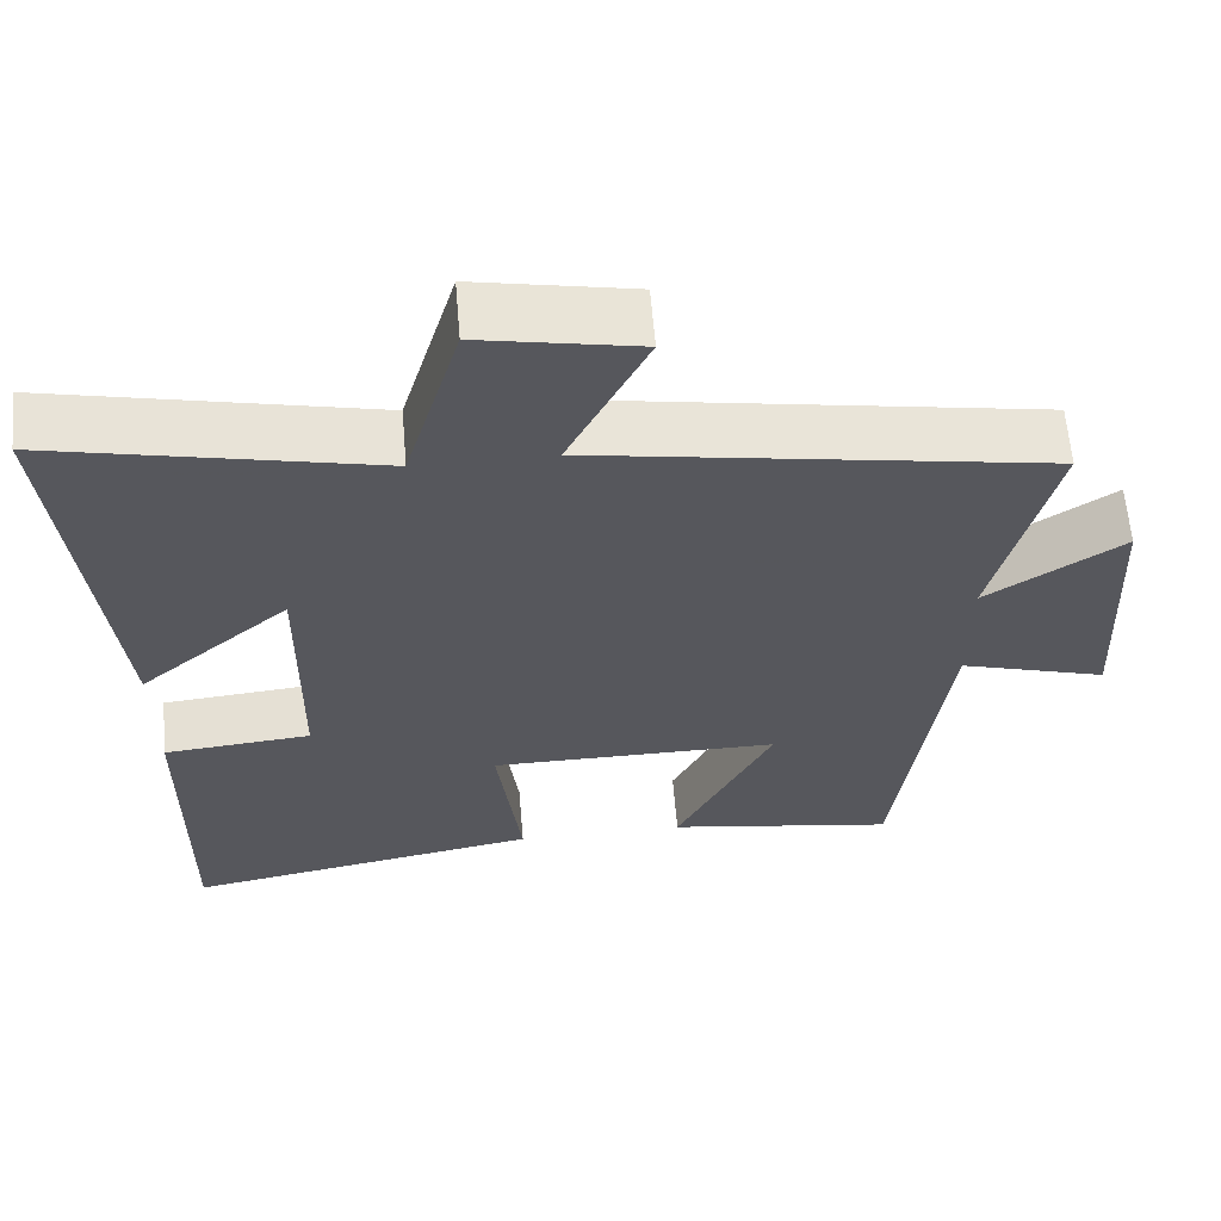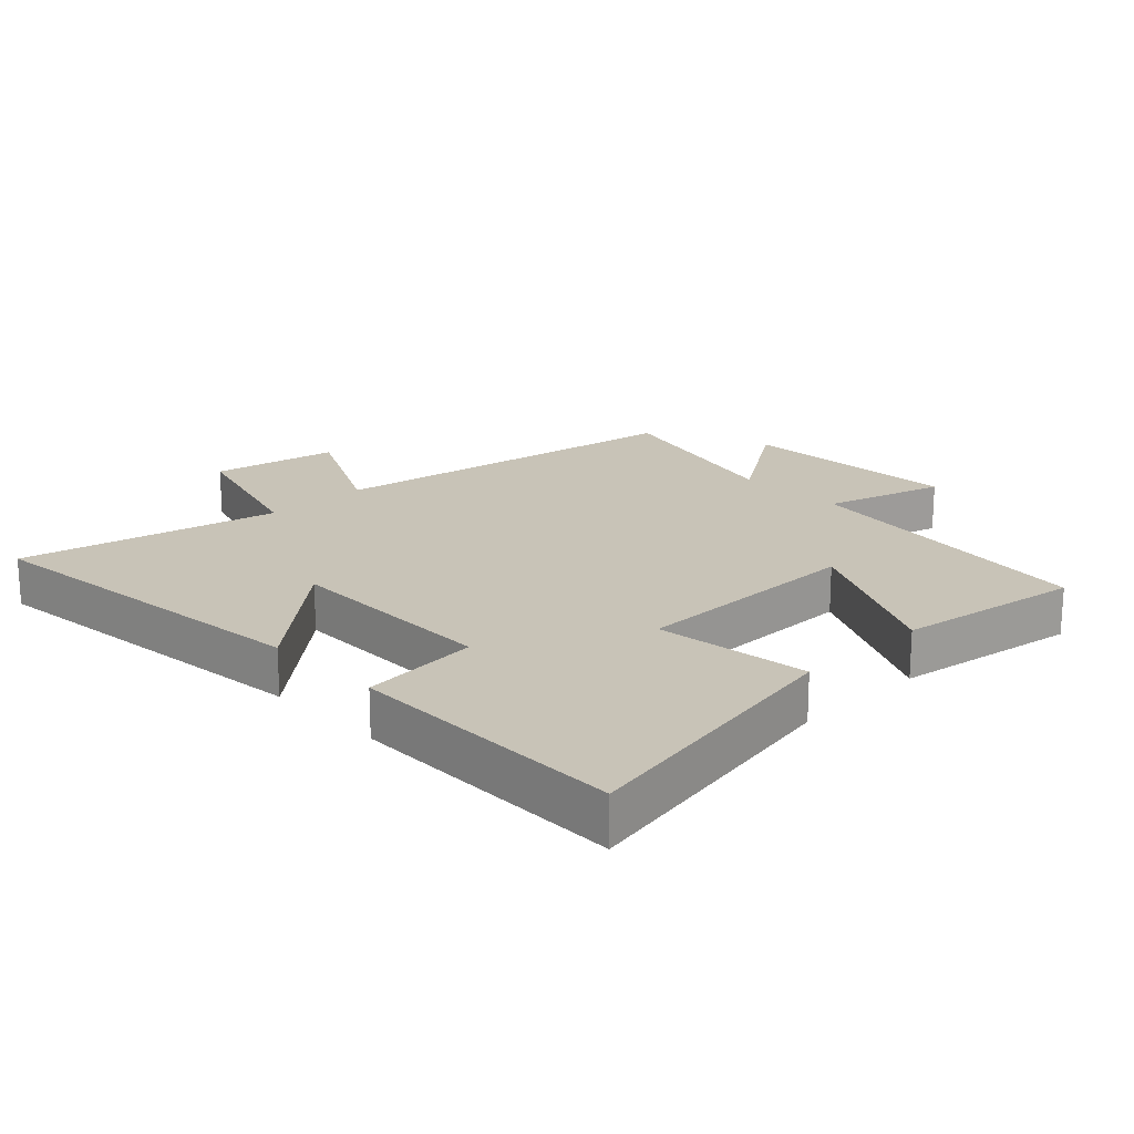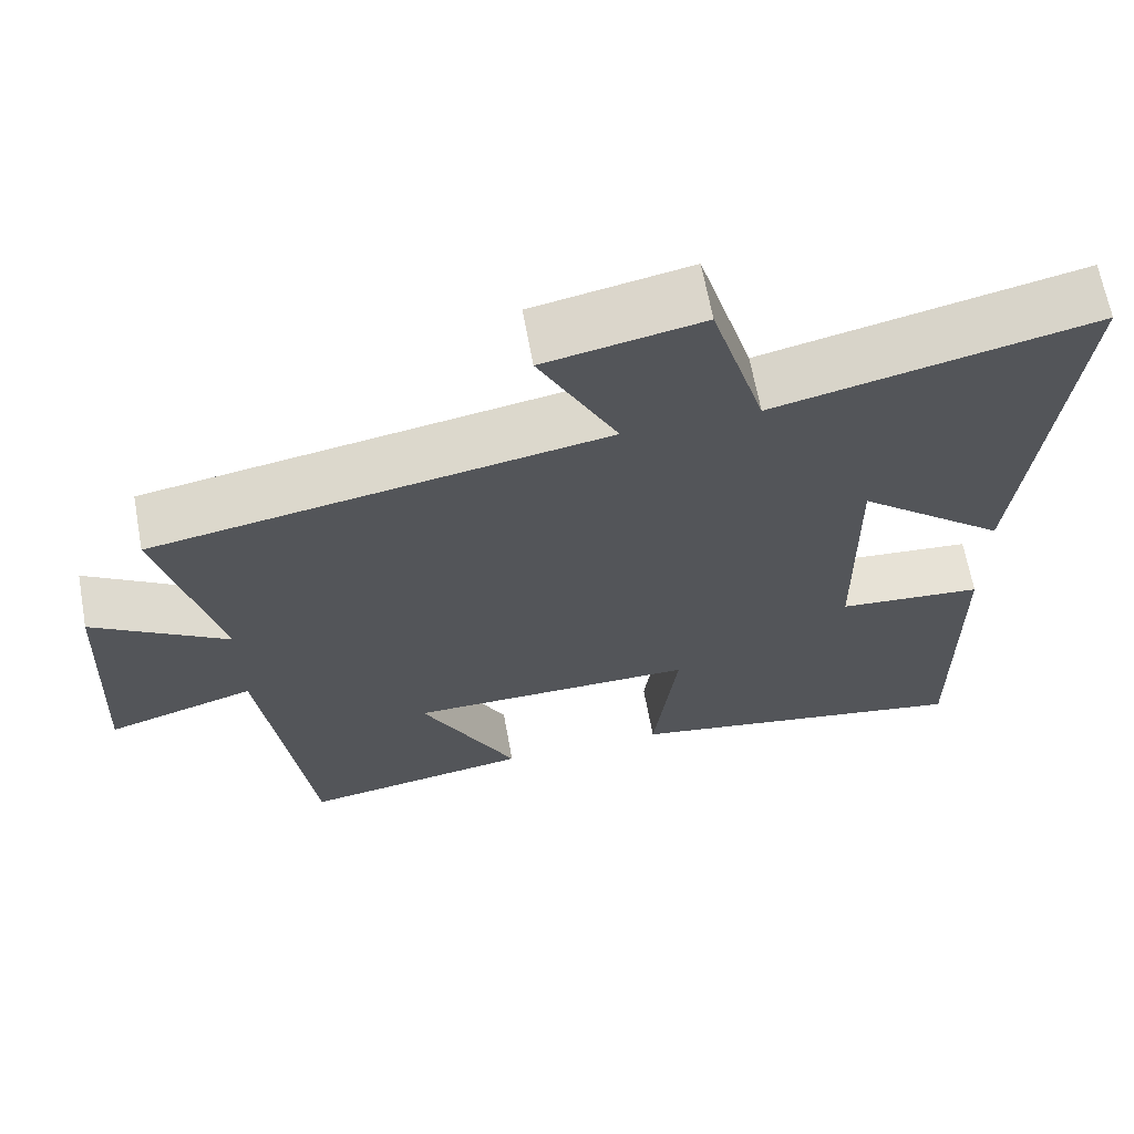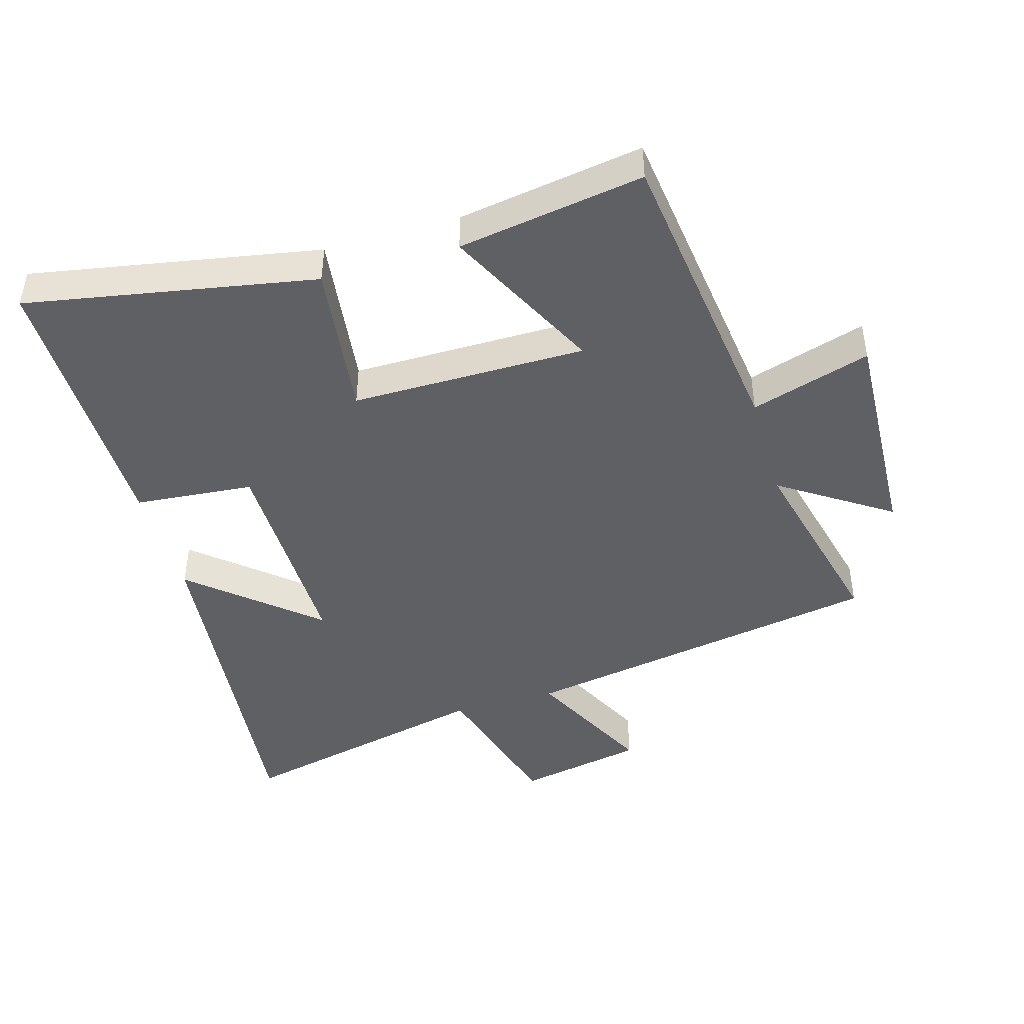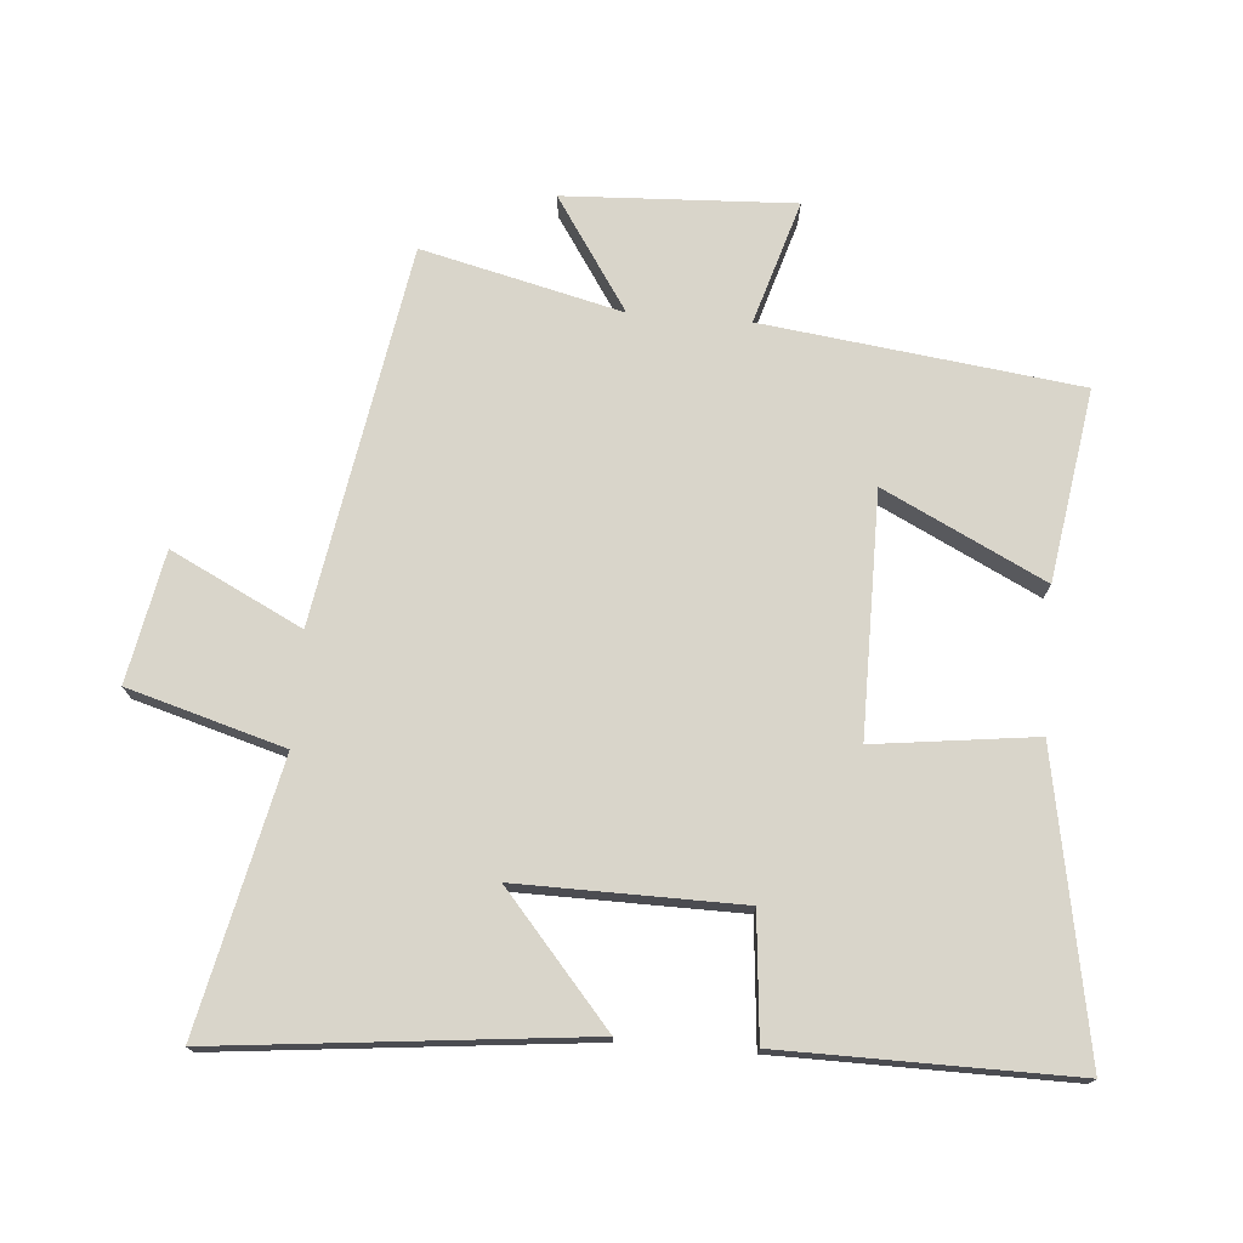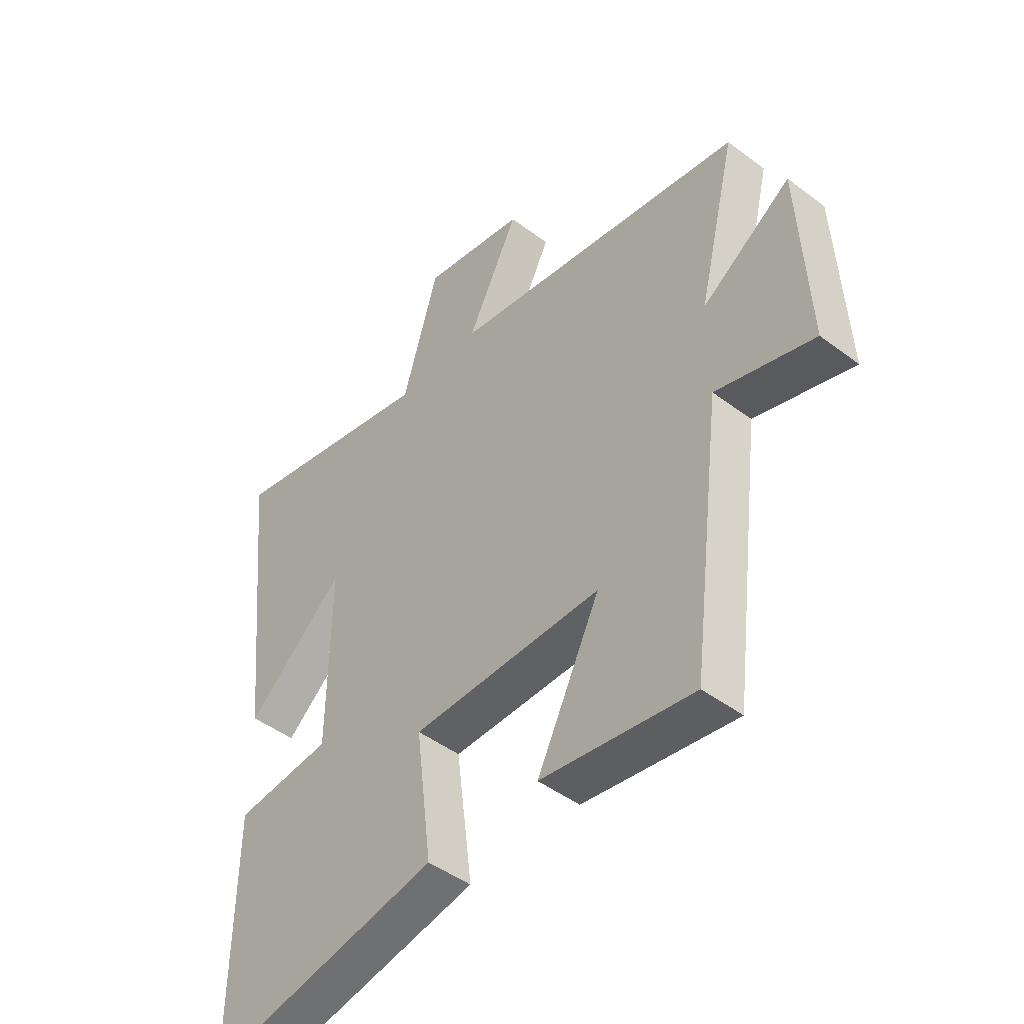
<metadata>
{"format":"obj","ext":"obj","renderer":"f3d","projection":"perspective","resolution":1024,"background":"white","views":[{"elev":61.8,"azim":175.2,"up":"+Z"},{"elev":19.6,"azim":136.0,"up":"+Y"},{"elev":65.7,"azim":-10.4,"up":"+Z"},{"elev":-45.0,"azim":-163.7,"up":"+Y"},{"elev":74.4,"azim":94.6,"up":"+Y"},{"elev":-46.4,"azim":-130.7,"up":"+Z"}]}
</metadata>
<code>
v 0.557 0.07 0.589
v 0.5 0.07 0.042
v 0.312 0.07 0.203
v 0.316 0.07 -0.131
v 0.5 0.07 -0.148
v 0.504 0.07 -0.582
v 0.059 0.07 -0.5
v 0.089 0.07 -0.259
v -0.273 0.07 -0.259
v -0.153 0.07 -0.5
v -0.44 0.07 -0.545
v -0.5 0.07 -0.072
v -0.685 0.07 -0.128
v -0.669 0.07 0.216
v -0.5 0.07 0.104
v -0.573 0.07 0.404
v -0.009 0.07 0.5
v -0.107 0.07 0.696
v 0.089 0.07 0.734
v 0.157 0.07 0.5
v 0.557 0 0.589
v 0.5 0 0.042
v 0.312 0 0.203
v 0.316 0 -0.131
v 0.5 0 -0.148
v 0.504 0 -0.582
v 0.059 0 -0.5
v 0.089 0 -0.259
v -0.273 0 -0.259
v -0.153 0 -0.5
v -0.44 0 -0.545
v -0.5 0 -0.072
v -0.685 0 -0.128
v -0.669 0 0.216
v -0.5 0 0.104
v -0.573 0 0.404
v -0.009 0 0.5
v -0.107 0 0.696
v 0.089 0 0.734
v 0.157 0 0.5
f 17 18 19 20
f 15 16 17 20
f 15 20 1
f 12 13 14 15
f 11 12 15
f 10 11 15
f 9 10 15
f 8 9 15
f 6 7 8
f 5 6 8
f 4 5 8
f 3 4 8 15
f 1 2 3
f 1 3 15
f 40 39 38 37
f 40 37 36 35
f 21 40 35
f 35 34 33 32
f 35 32 31
f 35 31 30
f 35 30 29
f 35 29 28
f 28 27 26
f 28 26 25
f 28 25 24
f 35 28 24 23
f 23 22 21
f 35 23 21
f 1 21 22 2
f 2 22 23 3
f 3 23 24 4
f 4 24 25 5
f 5 25 26 6
f 6 26 27 7
f 7 27 28 8
f 8 28 29 9
f 9 29 30 10
f 10 30 31 11
f 11 31 32 12
f 12 32 33 13
f 13 33 34 14
f 14 34 35 15
f 15 35 36 16
f 16 36 37 17
f 17 37 38 18
f 18 38 39 19
f 19 39 40 20
f 20 40 21 1

</code>
